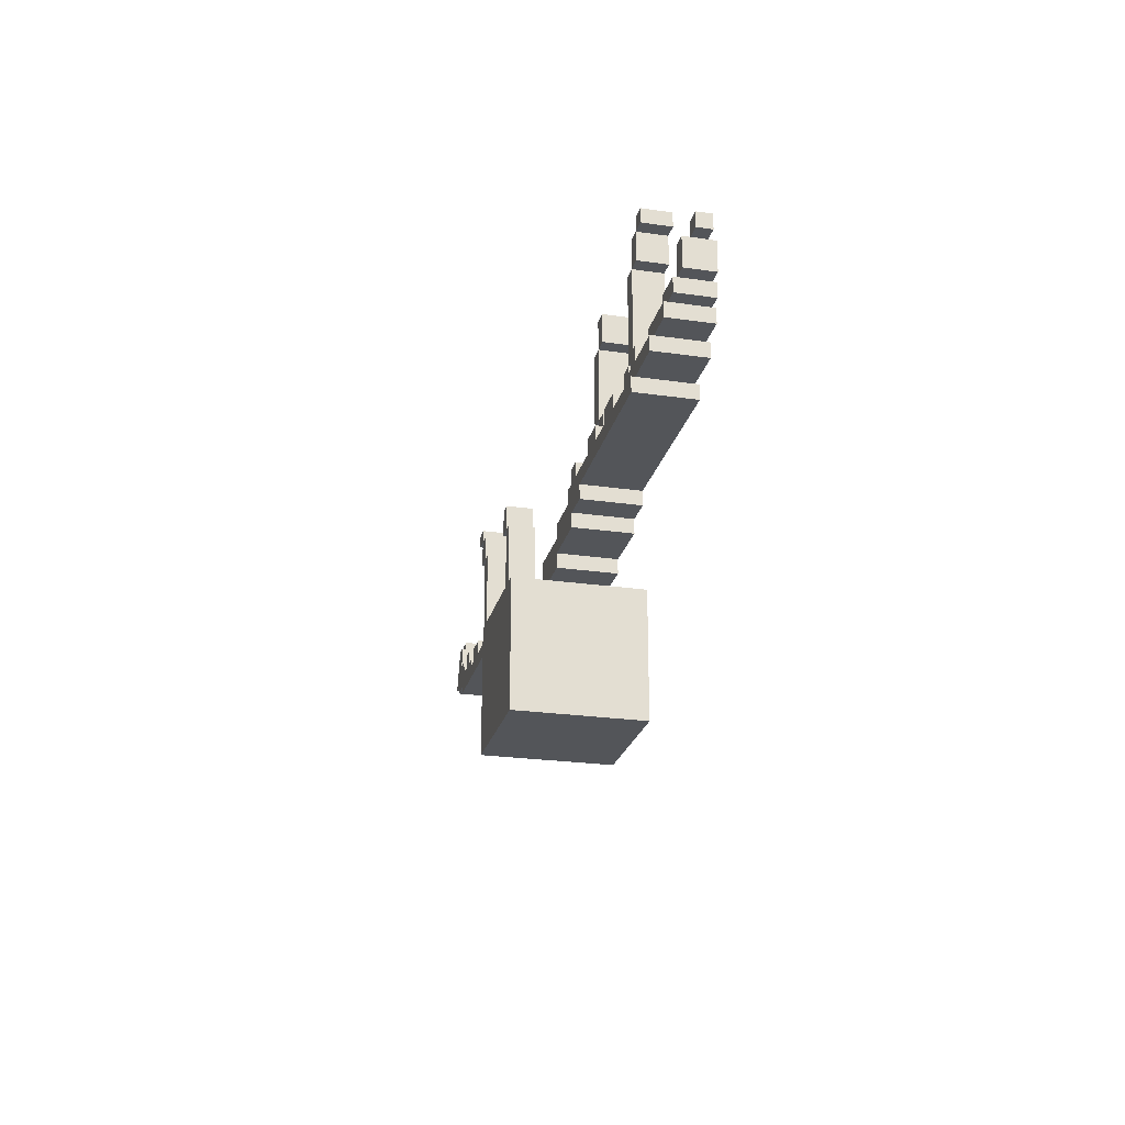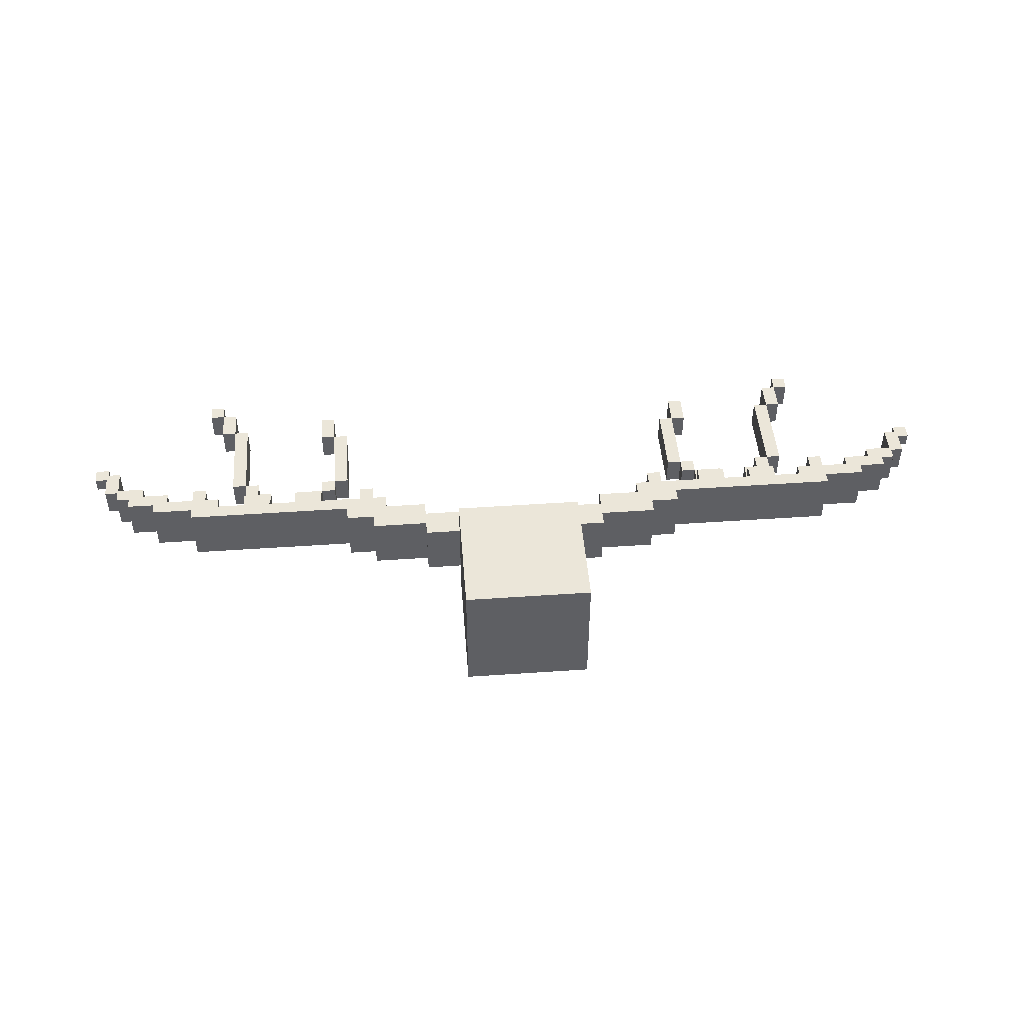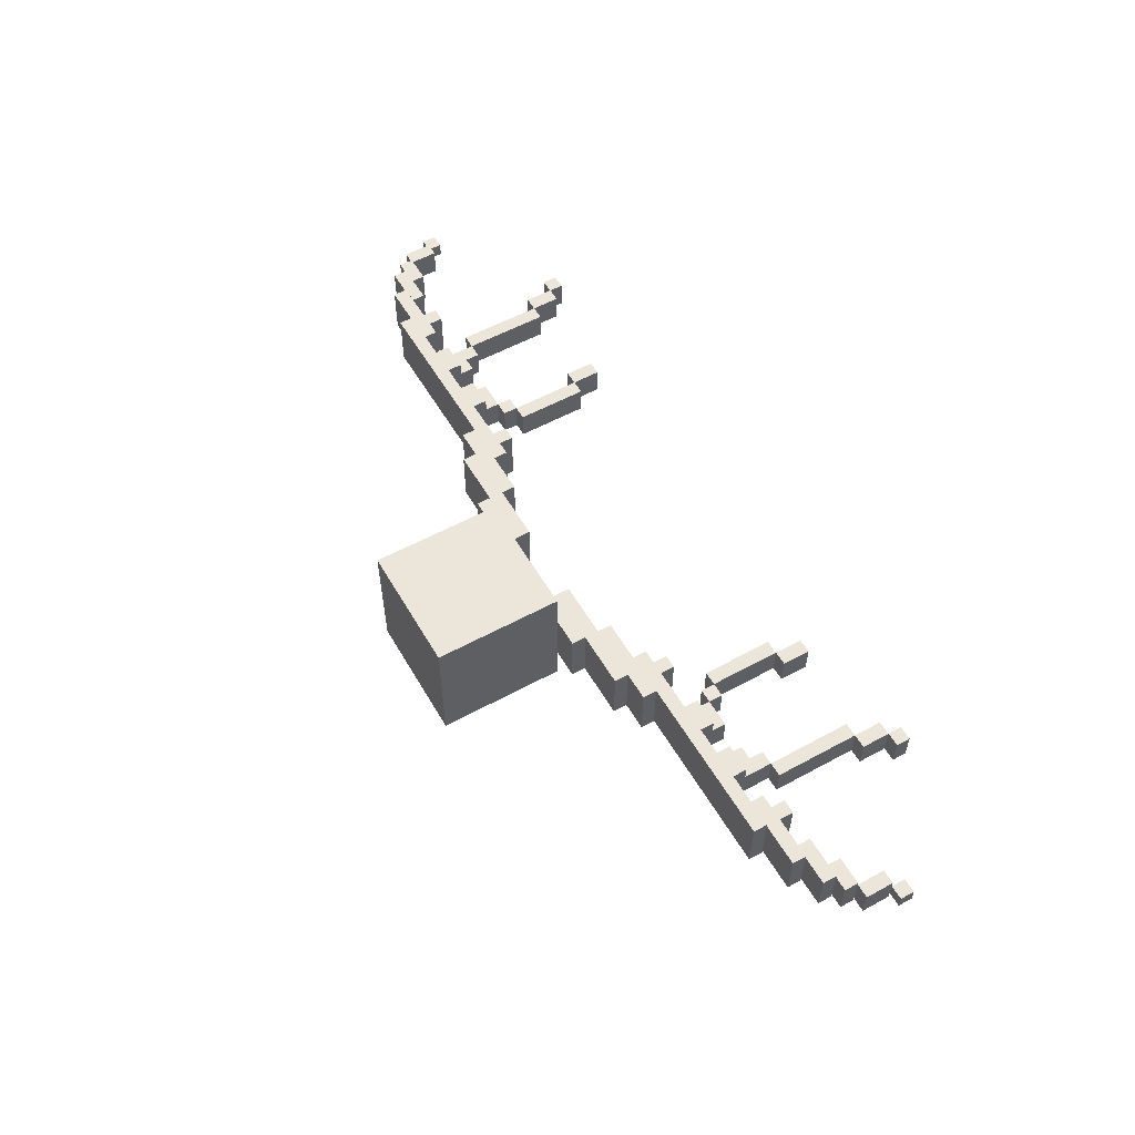
<metadata>
{"format":"obj","ext":"obj","renderer":"f3d","projection":"perspective","resolution":1024,"background":"white","views":[{"elev":-24.0,"azim":76.5,"up":"+Y"},{"elev":47.1,"azim":-4.5,"up":"+Z"},{"elev":55.6,"azim":60.2,"up":"+Z"}]}
</metadata>
<code>
o head
v -0.2812 0.0625 -0.2604
v -0.2812 0.0625 0.3021
v -0.2812 -0.5 -0.2604
v -0.2812 -0.5 0.3021
v 0.2812 0.0625 0.3021
v 0.2812 0.0625 -0.2604
v 0.2812 -0.5 0.3021
v 0.2812 -0.5 -0.2604
f 1 3 2
f 3 4 2
f 5 7 6
f 7 8 6
f 5 6 2
f 6 1 2
f 8 7 3
f 7 4 3
f 6 8 1
f 8 3 1
f 2 4 5
f 4 7 5
o cube
v -0.4375 0.1875 -0.1042
v -0.4375 0.1875 0.1458
v -0.4375 0.0625 -0.1042
v -0.4375 0.0625 0.1458
v -0.1875 0.1875 0.1458
v -0.1875 0.1875 -0.1042
v -0.1875 0.0625 0.1458
v -0.1875 0.0625 -0.1042
f 9 11 10
f 11 12 10
f 13 15 14
f 15 16 14
f 13 14 10
f 14 9 10
f 16 15 11
f 15 12 11
f 14 16 9
f 16 11 9
f 10 12 13
f 12 15 13
o cube
v -0.6875 0.25 -0.1042
v -0.6875 0.25 0.1458
v -0.6875 0.125 -0.1042
v -0.6875 0.125 0.1458
v -0.4375 0.25 0.1458
v -0.4375 0.25 -0.1042
v -0.4375 0.125 0.1458
v -0.4375 0.125 -0.1042
f 17 19 18
f 19 20 18
f 21 23 22
f 23 24 22
f 21 22 18
f 22 17 18
f 24 23 19
f 23 20 19
f 22 24 17
f 24 19 17
f 18 20 21
f 20 23 21
o cube
v -0.8125 0.3125 -0.1042
v -0.8125 0.3125 0.1458
v -0.8125 0.1875 -0.1042
v -0.8125 0.1875 0.1458
v -0.6875 0.3125 0.1458
v -0.6875 0.3125 -0.1042
v -0.6875 0.1875 0.1458
v -0.6875 0.1875 -0.1042
f 25 27 26
f 27 28 26
f 29 31 30
f 31 32 30
f 29 30 26
f 30 25 26
f 32 31 27
f 31 28 27
f 30 32 25
f 32 27 25
f 26 28 29
f 28 31 29
o cube
v -1.562 0.3125 -0.1042
v -1.562 0.3125 0.1458
v -1.562 0.25 -0.1042
v -1.562 0.25 0.1458
v -0.8125 0.3125 0.1458
v -0.8125 0.3125 -0.1042
v -0.8125 0.25 0.1458
v -0.8125 0.25 -0.1042
f 33 35 34
f 35 36 34
f 37 39 38
f 39 40 38
f 37 38 34
f 38 33 34
f 40 39 35
f 39 36 35
f 38 40 33
f 40 35 33
f 34 36 37
f 36 39 37
o cube
v -1.75 0.375 -0.08854
v -1.75 0.375 0.1302
v -1.75 0.3125 -0.08854
v -1.75 0.3125 0.1302
v -1.437 0.375 0.1302
v -1.437 0.375 -0.08854
v -1.437 0.3125 0.1302
v -1.437 0.3125 -0.08854
f 41 43 42
f 43 44 42
f 45 47 46
f 47 48 46
f 45 46 42
f 46 41 42
f 48 47 43
f 47 44 43
f 46 48 41
f 48 43 41
f 42 44 45
f 44 47 45
o cube
v -1.875 0.4375 -0.07292
v -1.875 0.4375 0.1146
v -1.875 0.375 -0.07292
v -1.875 0.375 0.1146
v -1.687 0.4375 0.1146
v -1.687 0.4375 -0.07292
v -1.687 0.375 0.1146
v -1.687 0.375 -0.07292
f 49 51 50
f 51 52 50
f 53 55 54
f 55 56 54
f 53 54 50
f 54 49 50
f 56 55 51
f 55 52 51
f 54 56 49
f 56 51 49
f 50 52 53
f 52 55 53
o cube
v -1.937 0.5 -0.05729
v -1.937 0.5 0.09896
v -1.937 0.4375 -0.05729
v -1.937 0.4375 0.09896
v -1.812 0.5 0.09896
v -1.812 0.5 -0.05729
v -1.812 0.4375 0.09896
v -1.812 0.4375 -0.05729
f 57 59 58
f 59 60 58
f 61 63 62
f 63 64 62
f 61 62 58
f 62 57 58
f 64 63 59
f 63 60 59
f 62 64 57
f 64 59 57
f 58 60 61
f 60 63 61
o cube
v -0.6875 0.3125 -0.1042
v -0.6875 0.3125 0.1458
v -0.6875 0.25 -0.1042
v -0.6875 0.25 0.1458
v -0.625 0.3125 0.1458
v -0.625 0.3125 -0.1042
v -0.625 0.25 0.1458
v -0.625 0.25 -0.1042
f 65 67 66
f 67 68 66
f 69 71 70
f 71 72 70
f 69 70 66
f 70 65 66
f 72 71 67
f 71 68 67
f 70 72 65
f 72 67 65
f 66 68 69
f 68 71 69
o cube
v -0.75 0.375 -0.1042
v -0.75 0.375 0.1458
v -0.75 0.3125 -0.1042
v -0.75 0.3125 0.1458
v -0.6875 0.375 0.1458
v -0.6875 0.375 -0.1042
v -0.6875 0.3125 0.1458
v -0.6875 0.3125 -0.1042
f 73 75 74
f 75 76 74
f 77 79 78
f 79 80 78
f 77 78 74
f 78 73 74
f 80 79 75
f 79 76 75
f 78 80 73
f 80 75 73
f 74 76 77
f 76 79 77
o cube
v -1.562 0.4375 -0.08854
v -1.562 0.4375 0.1302
v -1.562 0.375 -0.08854
v -1.562 0.375 0.1302
v -1.5 0.4375 0.1302
v -1.5 0.4375 -0.08854
v -1.5 0.375 0.1302
v -1.5 0.375 -0.08854
f 81 83 82
f 83 84 82
f 85 87 86
f 87 88 86
f 85 86 82
f 86 81 82
f 88 87 83
f 87 84 83
f 86 88 81
f 88 83 81
f 82 84 85
f 84 87 85
o cube
v -2 0.625 -0.04167
v -2 0.625 0.08333
v -2 0.5 -0.04167
v -2 0.5 0.08333
v -1.937 0.625 0.08333
v -1.937 0.625 -0.04167
v -1.937 0.5 0.08333
v -1.937 0.5 -0.04167
f 89 91 90
f 91 92 90
f 93 95 94
f 95 96 94
f 93 94 90
f 94 89 90
f 96 95 91
f 95 92 91
f 94 96 89
f 96 91 89
f 90 92 93
f 92 95 93
o cube
v -2.062 0.6875 -0.01042
v -2.062 0.6875 0.05208
v -2.062 0.625 -0.01042
v -2.062 0.625 0.05208
v -2 0.6875 0.05208
v -2 0.6875 -0.01042
v -2 0.625 0.05208
v -2 0.625 -0.01042
f 97 99 98
f 99 100 98
f 101 103 102
f 103 104 102
f 101 102 98
f 102 97 98
f 104 103 99
f 103 100 99
f 102 104 97
f 104 99 97
f 98 100 101
f 100 103 101
o cube
v -1.062 0.375 -0.1042
v -1.062 0.375 0.1458
v -1.062 0.3125 -0.1042
v -1.062 0.3125 0.1458
v -0.9375 0.375 0.1458
v -0.9375 0.375 -0.1042
v -0.9375 0.3125 0.1458
v -0.9375 0.3125 -0.1042
f 105 107 106
f 107 108 106
f 109 111 110
f 111 112 110
f 109 110 106
f 110 105 106
f 112 111 107
f 111 108 107
f 110 112 105
f 112 107 105
f 106 108 109
f 108 111 109
o cube
v -1.312 0.375 -0.1042
v -1.312 0.375 0.1458
v -1.312 0.3125 -0.1042
v -1.312 0.3125 0.1458
v -1.187 0.375 0.1458
v -1.187 0.375 -0.1042
v -1.187 0.3125 0.1458
v -1.187 0.3125 -0.1042
f 113 115 114
f 115 116 114
f 117 119 118
f 119 120 118
f 117 118 114
f 118 113 114
f 120 119 115
f 119 116 115
f 118 120 113
f 120 115 113
f 114 116 117
f 116 119 117
o cube
v -1.062 0.4375 -0.04167
v -1.062 0.4375 0.08333
v -1.062 0.375 -0.04167
v -1.062 0.375 0.08333
v -0.9375 0.4375 0.08333
v -0.9375 0.4375 -0.04167
v -0.9375 0.375 0.08333
v -0.9375 0.375 -0.04167
f 121 123 122
f 123 124 122
f 125 127 126
f 127 128 126
f 125 126 122
f 126 121 122
f 128 127 123
f 127 124 123
f 126 128 121
f 128 123 121
f 122 124 125
f 124 127 125
o cube
v -1.312 0.4375 -0.04167
v -1.312 0.4375 0.08333
v -1.312 0.375 -0.04167
v -1.312 0.375 0.08333
v -1.187 0.4375 0.08333
v -1.187 0.4375 -0.04167
v -1.187 0.375 0.08333
v -1.187 0.375 -0.04167
f 129 131 130
f 131 132 130
f 133 135 134
f 135 136 134
f 133 134 130
f 134 129 130
f 136 135 131
f 135 132 131
f 134 136 129
f 136 131 129
f 130 132 133
f 132 135 133
o cube
v -0.9375 0.5 -0.04167
v -0.9375 0.5 0.08333
v -0.9375 0.4375 -0.04167
v -0.9375 0.4375 0.08333
v -0.875 0.5 0.08333
v -0.875 0.5 -0.04167
v -0.875 0.4375 0.08333
v -0.875 0.4375 -0.04167
f 137 139 138
f 139 140 138
f 141 143 142
f 143 144 142
f 141 142 138
f 142 137 138
f 144 143 139
f 143 140 139
f 142 144 137
f 144 139 137
f 138 140 141
f 140 143 141
o cube
v -1.312 0.5 -0.04167
v -1.312 0.5 0.08333
v -1.312 0.4375 -0.04167
v -1.312 0.4375 0.08333
v -1.25 0.5 0.08333
v -1.25 0.5 -0.04167
v -1.25 0.4375 0.08333
v -1.25 0.4375 -0.04167
f 145 147 146
f 147 148 146
f 149 151 150
f 151 152 150
f 149 150 146
f 150 145 146
f 152 151 147
f 151 148 147
f 150 152 145
f 152 147 145
f 146 148 149
f 148 151 149
o cube
v -1.375 0.875 -0.04167
v -1.375 0.875 0.08333
v -1.375 0.5 -0.04167
v -1.375 0.5 0.08333
v -1.312 0.875 0.08333
v -1.312 0.875 -0.04167
v -1.312 0.5 0.08333
v -1.312 0.5 -0.04167
f 153 155 154
f 155 156 154
f 157 159 158
f 159 160 158
f 157 158 154
f 158 153 154
f 160 159 155
f 159 156 155
f 158 160 153
f 160 155 153
f 154 156 157
f 156 159 157
o cube
v -0.875 0.8125 -0.04167
v -0.875 0.8125 0.08333
v -0.875 0.5 -0.04167
v -0.875 0.5 0.08333
v -0.8125 0.8125 0.08333
v -0.8125 0.8125 -0.04167
v -0.8125 0.5 0.08333
v -0.8125 0.5 -0.04167
f 161 163 162
f 163 164 162
f 165 167 166
f 167 168 166
f 165 166 162
f 166 161 162
f 168 167 163
f 167 164 163
f 166 168 161
f 168 163 161
f 162 164 165
f 164 167 165
o cube
v -0.9375 0.9375 -0.04167
v -0.9375 0.9375 0.08333
v -0.9375 0.8125 -0.04167
v -0.9375 0.8125 0.08333
v -0.875 0.9375 0.08333
v -0.875 0.9375 -0.04167
v -0.875 0.8125 0.08333
v -0.875 0.8125 -0.04167
f 169 171 170
f 171 172 170
f 173 175 174
f 175 176 174
f 173 174 170
f 174 169 170
f 176 175 171
f 175 172 171
f 174 176 169
f 176 171 169
f 170 172 173
f 172 175 173
o cube
v -1.437 1 -0.04167
v -1.437 1 0.08333
v -1.437 0.875 -0.04167
v -1.437 0.875 0.08333
v -1.375 1 0.08333
v -1.375 1 -0.04167
v -1.375 0.875 0.08333
v -1.375 0.875 -0.04167
f 177 179 178
f 179 180 178
f 181 183 182
f 183 184 182
f 181 182 178
f 182 177 178
f 184 183 179
f 183 180 179
f 182 184 177
f 184 179 177
f 178 180 181
f 180 183 181
o cube
v -1.5 1.062 -0.04167
v -1.5 1.062 0.08333
v -1.5 1 -0.04167
v -1.5 1 0.08333
v -1.437 1.062 0.08333
v -1.437 1.062 -0.04167
v -1.437 1 0.08333
v -1.437 1 -0.04167
f 185 187 186
f 187 188 186
f 189 191 190
f 191 192 190
f 189 190 186
f 190 185 186
f 192 191 187
f 191 188 187
f 190 192 185
f 192 187 185
f 186 188 189
f 188 191 189
o cube
v 0.4103 0.1875 0.1458
v 0.4103 0.1875 -0.1042
v 0.4103 0.0625 0.1458
v 0.4103 0.0625 -0.1042
v 0.1603 0.1875 -0.1042
v 0.1603 0.1875 0.1458
v 0.1603 0.0625 -0.1042
v 0.1603 0.0625 0.1458
f 193 195 194
f 195 196 194
f 197 199 198
f 199 200 198
f 197 198 194
f 198 193 194
f 200 199 195
f 199 196 195
f 198 200 193
f 200 195 193
f 194 196 197
f 196 199 197
o cube
v 0.6603 0.25 0.1458
v 0.6603 0.25 -0.1042
v 0.6603 0.125 0.1458
v 0.6603 0.125 -0.1042
v 0.4103 0.25 -0.1042
v 0.4103 0.25 0.1458
v 0.4103 0.125 -0.1042
v 0.4103 0.125 0.1458
f 201 203 202
f 203 204 202
f 205 207 206
f 207 208 206
f 205 206 202
f 206 201 202
f 208 207 203
f 207 204 203
f 206 208 201
f 208 203 201
f 202 204 205
f 204 207 205
o cube
v 0.7853 0.3125 0.1458
v 0.7853 0.3125 -0.1042
v 0.7853 0.1875 0.1458
v 0.7853 0.1875 -0.1042
v 0.6603 0.3125 -0.1042
v 0.6603 0.3125 0.1458
v 0.6603 0.1875 -0.1042
v 0.6603 0.1875 0.1458
f 209 211 210
f 211 212 210
f 213 215 214
f 215 216 214
f 213 214 210
f 214 209 210
f 216 215 211
f 215 212 211
f 214 216 209
f 216 211 209
f 210 212 213
f 212 215 213
o cube
v 1.535 0.3125 0.1458
v 1.535 0.3125 -0.1042
v 1.535 0.25 0.1458
v 1.535 0.25 -0.1042
v 0.7853 0.3125 -0.1042
v 0.7853 0.3125 0.1458
v 0.7853 0.25 -0.1042
v 0.7853 0.25 0.1458
f 217 219 218
f 219 220 218
f 221 223 222
f 223 224 222
f 221 222 218
f 222 217 218
f 224 223 219
f 223 220 219
f 222 224 217
f 224 219 217
f 218 220 221
f 220 223 221
o cube
v 1.723 0.375 0.1302
v 1.723 0.375 -0.08854
v 1.723 0.3125 0.1302
v 1.723 0.3125 -0.08854
v 1.41 0.375 -0.08854
v 1.41 0.375 0.1302
v 1.41 0.3125 -0.08854
v 1.41 0.3125 0.1302
f 225 227 226
f 227 228 226
f 229 231 230
f 231 232 230
f 229 230 226
f 230 225 226
f 232 231 227
f 231 228 227
f 230 232 225
f 232 227 225
f 226 228 229
f 228 231 229
o cube
v 1.848 0.4375 0.1146
v 1.848 0.4375 -0.07292
v 1.848 0.375 0.1146
v 1.848 0.375 -0.07292
v 1.66 0.4375 -0.07292
v 1.66 0.4375 0.1146
v 1.66 0.375 -0.07292
v 1.66 0.375 0.1146
f 233 235 234
f 235 236 234
f 237 239 238
f 239 240 238
f 237 238 234
f 238 233 234
f 240 239 235
f 239 236 235
f 238 240 233
f 240 235 233
f 234 236 237
f 236 239 237
o cube
v 1.91 0.5 0.09896
v 1.91 0.5 -0.05729
v 1.91 0.4375 0.09896
v 1.91 0.4375 -0.05729
v 1.785 0.5 -0.05729
v 1.785 0.5 0.09896
v 1.785 0.4375 -0.05729
v 1.785 0.4375 0.09896
f 241 243 242
f 243 244 242
f 245 247 246
f 247 248 246
f 245 246 242
f 246 241 242
f 248 247 243
f 247 244 243
f 246 248 241
f 248 243 241
f 242 244 245
f 244 247 245
o cube
v 0.6603 0.3125 0.1458
v 0.6603 0.3125 -0.1042
v 0.6603 0.25 0.1458
v 0.6603 0.25 -0.1042
v 0.5978 0.3125 -0.1042
v 0.5978 0.3125 0.1458
v 0.5978 0.25 -0.1042
v 0.5978 0.25 0.1458
f 249 251 250
f 251 252 250
f 253 255 254
f 255 256 254
f 253 254 250
f 254 249 250
f 256 255 251
f 255 252 251
f 254 256 249
f 256 251 249
f 250 252 253
f 252 255 253
o cube
v 0.7228 0.375 0.1458
v 0.7228 0.375 -0.1042
v 0.7228 0.3125 0.1458
v 0.7228 0.3125 -0.1042
v 0.6603 0.375 -0.1042
v 0.6603 0.375 0.1458
v 0.6603 0.3125 -0.1042
v 0.6603 0.3125 0.1458
f 257 259 258
f 259 260 258
f 261 263 262
f 263 264 262
f 261 262 258
f 262 257 258
f 264 263 259
f 263 260 259
f 262 264 257
f 264 259 257
f 258 260 261
f 260 263 261
o cube
v 1.535 0.4375 0.1302
v 1.535 0.4375 -0.08854
v 1.535 0.375 0.1302
v 1.535 0.375 -0.08854
v 1.473 0.4375 -0.08854
v 1.473 0.4375 0.1302
v 1.473 0.375 -0.08854
v 1.473 0.375 0.1302
f 265 267 266
f 267 268 266
f 269 271 270
f 271 272 270
f 269 270 266
f 270 265 266
f 272 271 267
f 271 268 267
f 270 272 265
f 272 267 265
f 266 268 269
f 268 271 269
o cube
v 1.973 0.625 0.08333
v 1.973 0.625 -0.04167
v 1.973 0.5 0.08333
v 1.973 0.5 -0.04167
v 1.91 0.625 -0.04167
v 1.91 0.625 0.08333
v 1.91 0.5 -0.04167
v 1.91 0.5 0.08333
f 273 275 274
f 275 276 274
f 277 279 278
f 279 280 278
f 277 278 274
f 278 273 274
f 280 279 275
f 279 276 275
f 278 280 273
f 280 275 273
f 274 276 277
f 276 279 277
o cube
v 2.035 0.6875 0.05208
v 2.035 0.6875 -0.01042
v 2.035 0.625 0.05208
v 2.035 0.625 -0.01042
v 1.973 0.6875 -0.01042
v 1.973 0.6875 0.05208
v 1.973 0.625 -0.01042
v 1.973 0.625 0.05208
f 281 283 282
f 283 284 282
f 285 287 286
f 287 288 286
f 285 286 282
f 286 281 282
f 288 287 283
f 287 284 283
f 286 288 281
f 288 283 281
f 282 284 285
f 284 287 285
o cube
v 1.035 0.375 0.1458
v 1.035 0.375 -0.1042
v 1.035 0.3125 0.1458
v 1.035 0.3125 -0.1042
v 0.9103 0.375 -0.1042
v 0.9103 0.375 0.1458
v 0.9103 0.3125 -0.1042
v 0.9103 0.3125 0.1458
f 289 291 290
f 291 292 290
f 293 295 294
f 295 296 294
f 293 294 290
f 294 289 290
f 296 295 291
f 295 292 291
f 294 296 289
f 296 291 289
f 290 292 293
f 292 295 293
o cube
v 1.285 0.375 0.1458
v 1.285 0.375 -0.1042
v 1.285 0.3125 0.1458
v 1.285 0.3125 -0.1042
v 1.16 0.375 -0.1042
v 1.16 0.375 0.1458
v 1.16 0.3125 -0.1042
v 1.16 0.3125 0.1458
f 297 299 298
f 299 300 298
f 301 303 302
f 303 304 302
f 301 302 298
f 302 297 298
f 304 303 299
f 303 300 299
f 302 304 297
f 304 299 297
f 298 300 301
f 300 303 301
o cube
v 1.035 0.4375 0.08333
v 1.035 0.4375 -0.04167
v 1.035 0.375 0.08333
v 1.035 0.375 -0.04167
v 0.9103 0.4375 -0.04167
v 0.9103 0.4375 0.08333
v 0.9103 0.375 -0.04167
v 0.9103 0.375 0.08333
f 305 307 306
f 307 308 306
f 309 311 310
f 311 312 310
f 309 310 306
f 310 305 306
f 312 311 307
f 311 308 307
f 310 312 305
f 312 307 305
f 306 308 309
f 308 311 309
o cube
v 1.285 0.4375 0.08333
v 1.285 0.4375 -0.04167
v 1.285 0.375 0.08333
v 1.285 0.375 -0.04167
v 1.16 0.4375 -0.04167
v 1.16 0.4375 0.08333
v 1.16 0.375 -0.04167
v 1.16 0.375 0.08333
f 313 315 314
f 315 316 314
f 317 319 318
f 319 320 318
f 317 318 314
f 318 313 314
f 320 319 315
f 319 316 315
f 318 320 313
f 320 315 313
f 314 316 317
f 316 319 317
o cube
v 0.9103 0.5 0.08333
v 0.9103 0.5 -0.04167
v 0.9103 0.4375 0.08333
v 0.9103 0.4375 -0.04167
v 0.8478 0.5 -0.04167
v 0.8478 0.5 0.08333
v 0.8478 0.4375 -0.04167
v 0.8478 0.4375 0.08333
f 321 323 322
f 323 324 322
f 325 327 326
f 327 328 326
f 325 326 322
f 326 321 322
f 328 327 323
f 327 324 323
f 326 328 321
f 328 323 321
f 322 324 325
f 324 327 325
o cube
v 1.285 0.5 0.08333
v 1.285 0.5 -0.04167
v 1.285 0.4375 0.08333
v 1.285 0.4375 -0.04167
v 1.223 0.5 -0.04167
v 1.223 0.5 0.08333
v 1.223 0.4375 -0.04167
v 1.223 0.4375 0.08333
f 329 331 330
f 331 332 330
f 333 335 334
f 335 336 334
f 333 334 330
f 334 329 330
f 336 335 331
f 335 332 331
f 334 336 329
f 336 331 329
f 330 332 333
f 332 335 333
o cube
v 1.348 0.875 0.08333
v 1.348 0.875 -0.04167
v 1.348 0.5 0.08333
v 1.348 0.5 -0.04167
v 1.285 0.875 -0.04167
v 1.285 0.875 0.08333
v 1.285 0.5 -0.04167
v 1.285 0.5 0.08333
f 337 339 338
f 339 340 338
f 341 343 342
f 343 344 342
f 341 342 338
f 342 337 338
f 344 343 339
f 343 340 339
f 342 344 337
f 344 339 337
f 338 340 341
f 340 343 341
o cube
v 0.8478 0.8125 0.08333
v 0.8478 0.8125 -0.04167
v 0.8478 0.5 0.08333
v 0.8478 0.5 -0.04167
v 0.7853 0.8125 -0.04167
v 0.7853 0.8125 0.08333
v 0.7853 0.5 -0.04167
v 0.7853 0.5 0.08333
f 345 347 346
f 347 348 346
f 349 351 350
f 351 352 350
f 349 350 346
f 350 345 346
f 352 351 347
f 351 348 347
f 350 352 345
f 352 347 345
f 346 348 349
f 348 351 349
o cube
v 0.9103 0.9375 0.08333
v 0.9103 0.9375 -0.04167
v 0.9103 0.8125 0.08333
v 0.9103 0.8125 -0.04167
v 0.8478 0.9375 -0.04167
v 0.8478 0.9375 0.08333
v 0.8478 0.8125 -0.04167
v 0.8478 0.8125 0.08333
f 353 355 354
f 355 356 354
f 357 359 358
f 359 360 358
f 357 358 354
f 358 353 354
f 360 359 355
f 359 356 355
f 358 360 353
f 360 355 353
f 354 356 357
f 356 359 357
o cube
v 1.41 1 0.08333
v 1.41 1 -0.04167
v 1.41 0.875 0.08333
v 1.41 0.875 -0.04167
v 1.348 1 -0.04167
v 1.348 1 0.08333
v 1.348 0.875 -0.04167
v 1.348 0.875 0.08333
f 361 363 362
f 363 364 362
f 365 367 366
f 367 368 366
f 365 366 362
f 366 361 362
f 368 367 363
f 367 364 363
f 366 368 361
f 368 363 361
f 362 364 365
f 364 367 365
o cube
v 1.473 1.062 0.08333
v 1.473 1.062 -0.04167
v 1.473 1 0.08333
v 1.473 1 -0.04167
v 1.41 1.062 -0.04167
v 1.41 1.062 0.08333
v 1.41 1 -0.04167
v 1.41 1 0.08333
f 369 371 370
f 371 372 370
f 373 375 374
f 375 376 374
f 373 374 370
f 374 369 370
f 376 375 371
f 375 372 371
f 374 376 369
f 376 371 369
f 370 372 373
f 372 375 373

</code>
